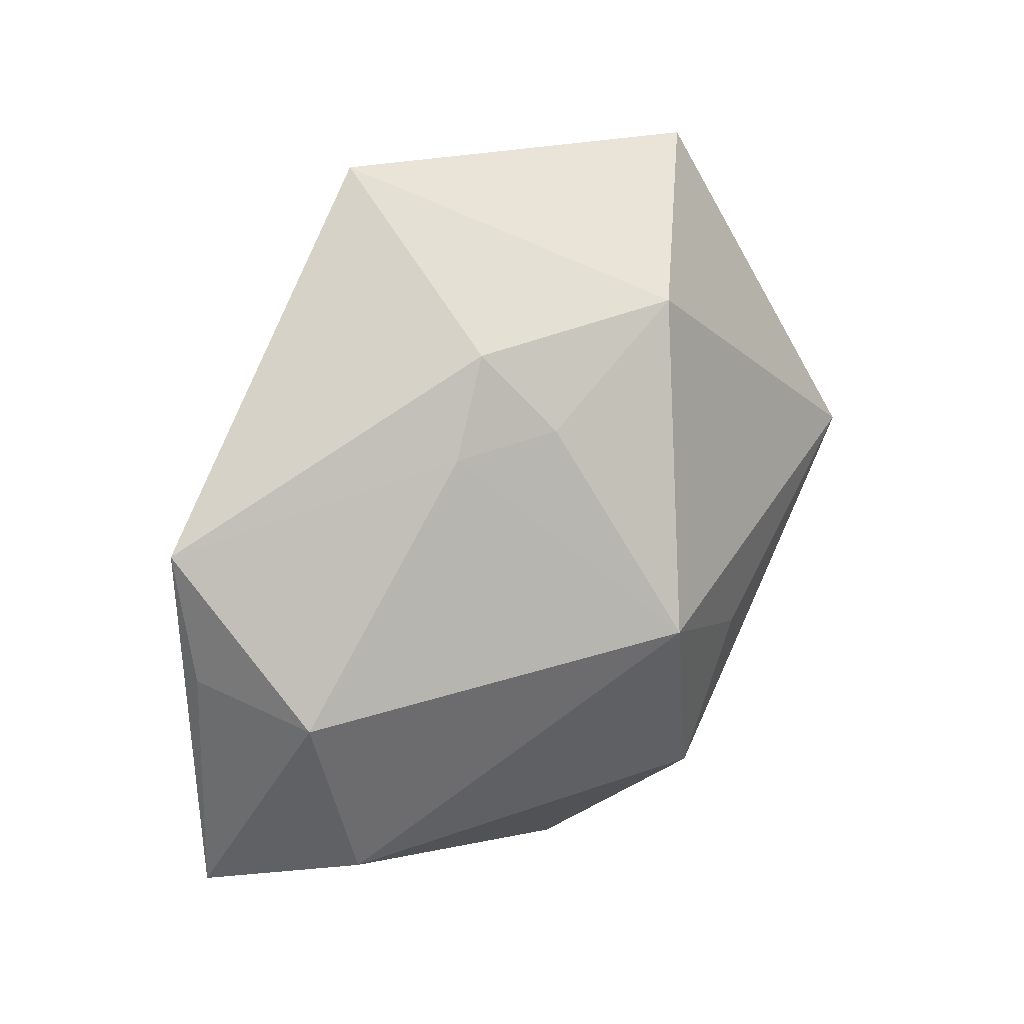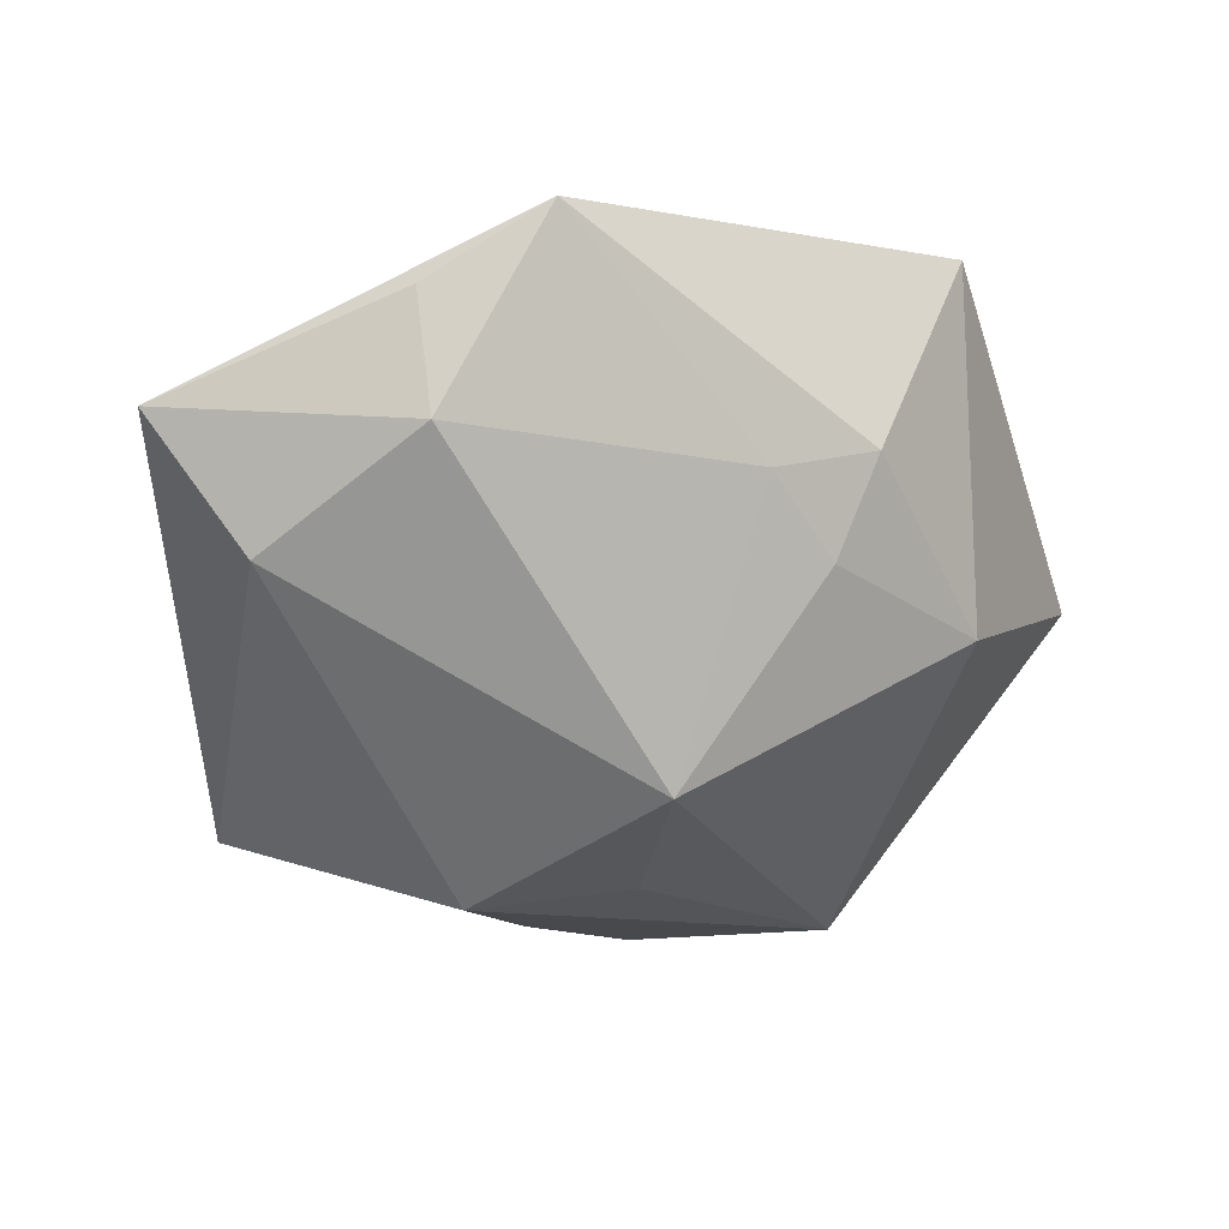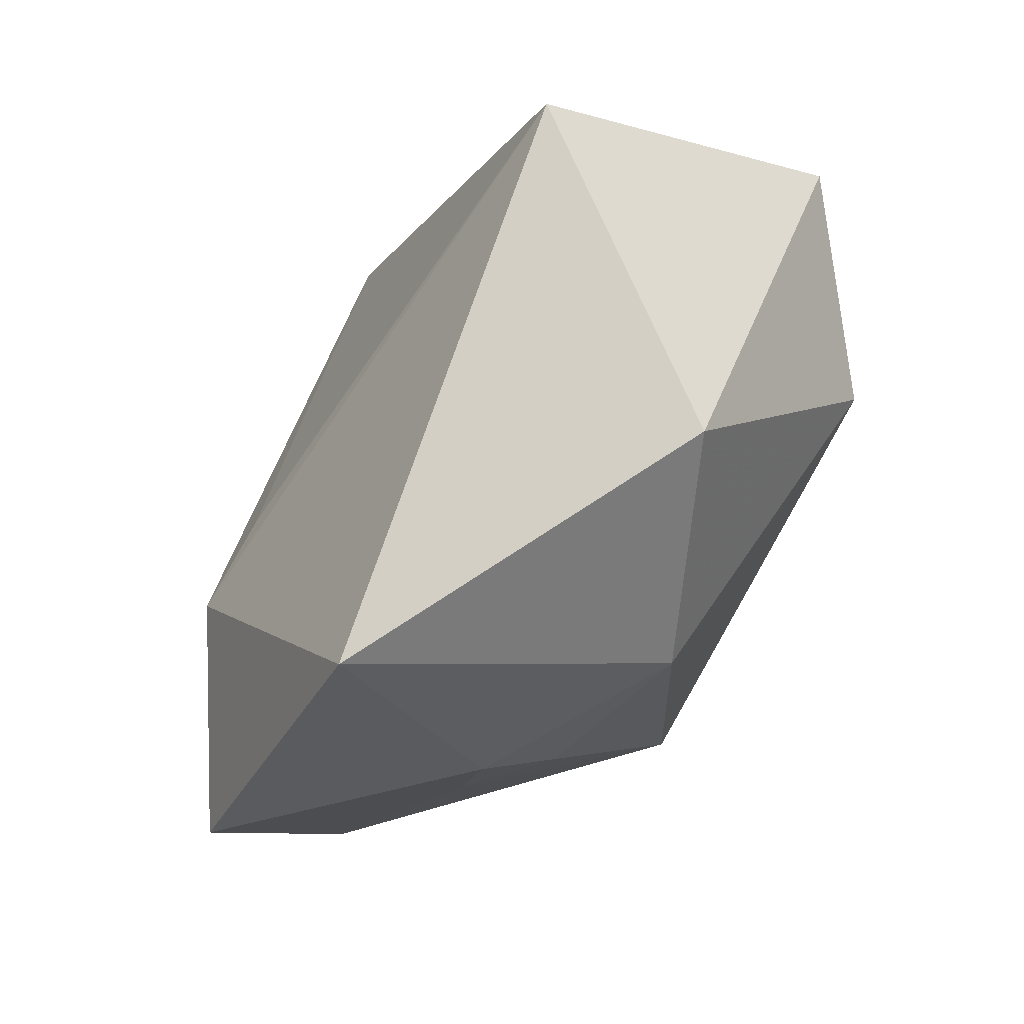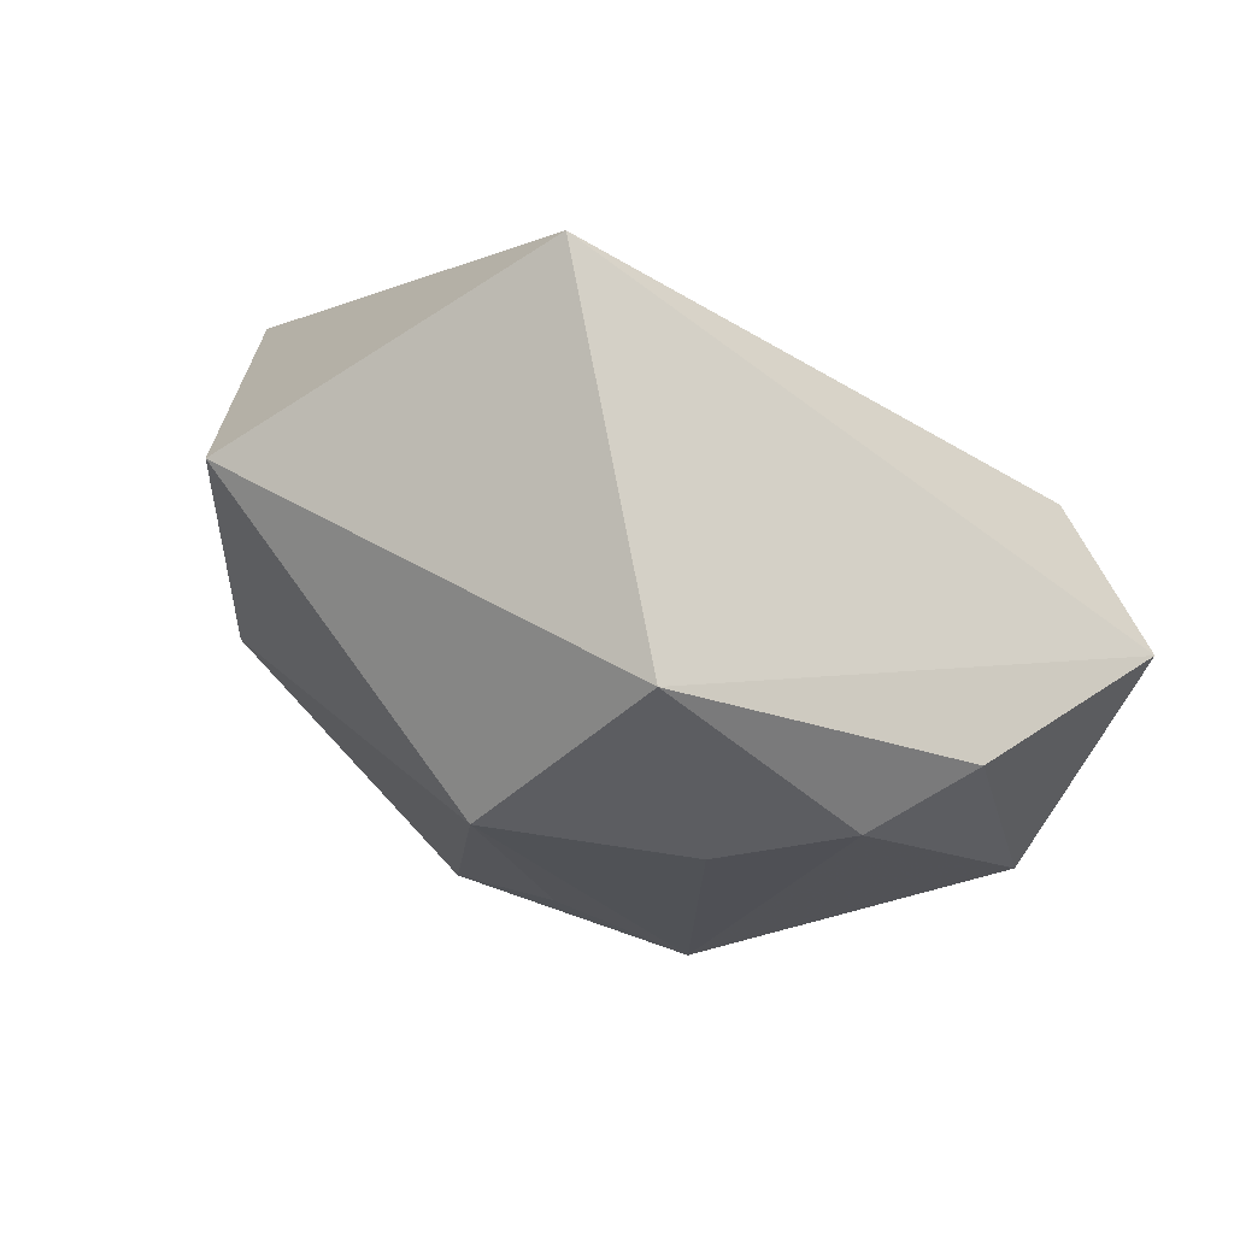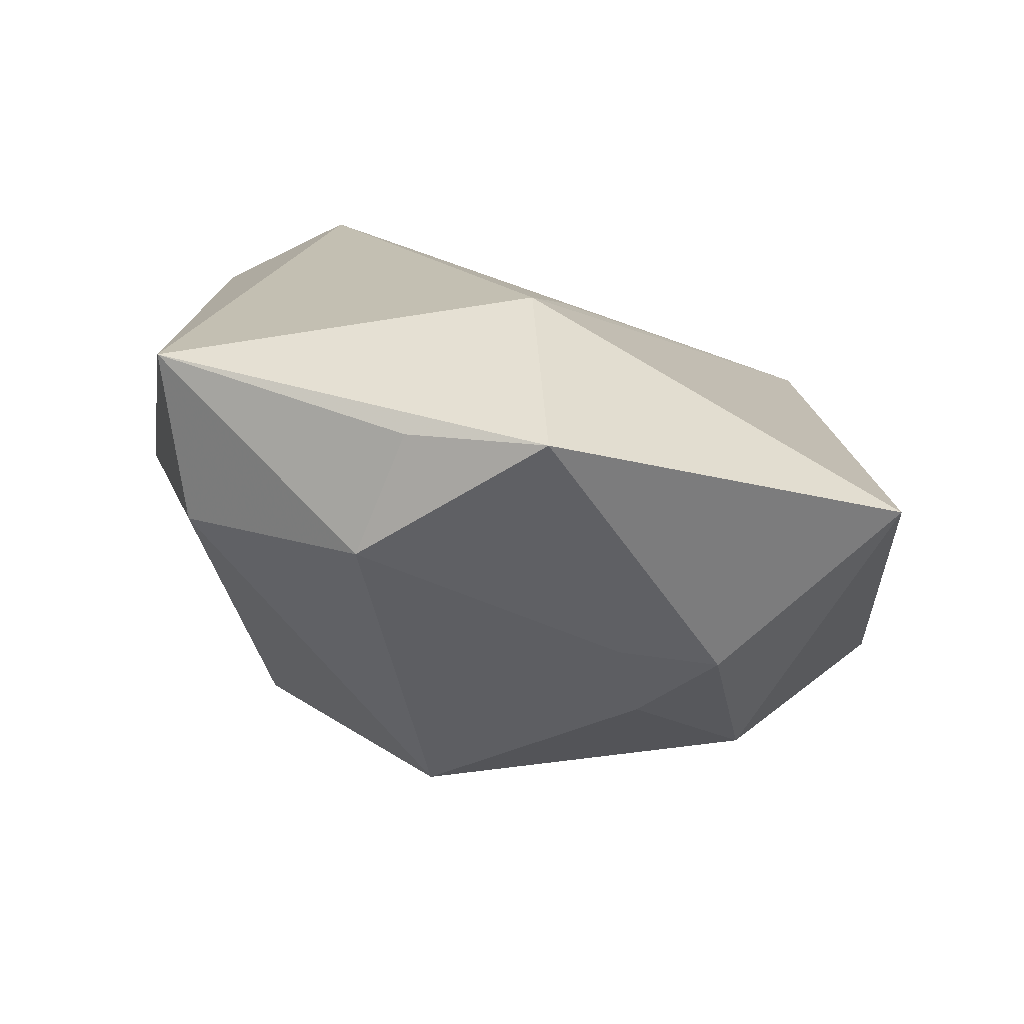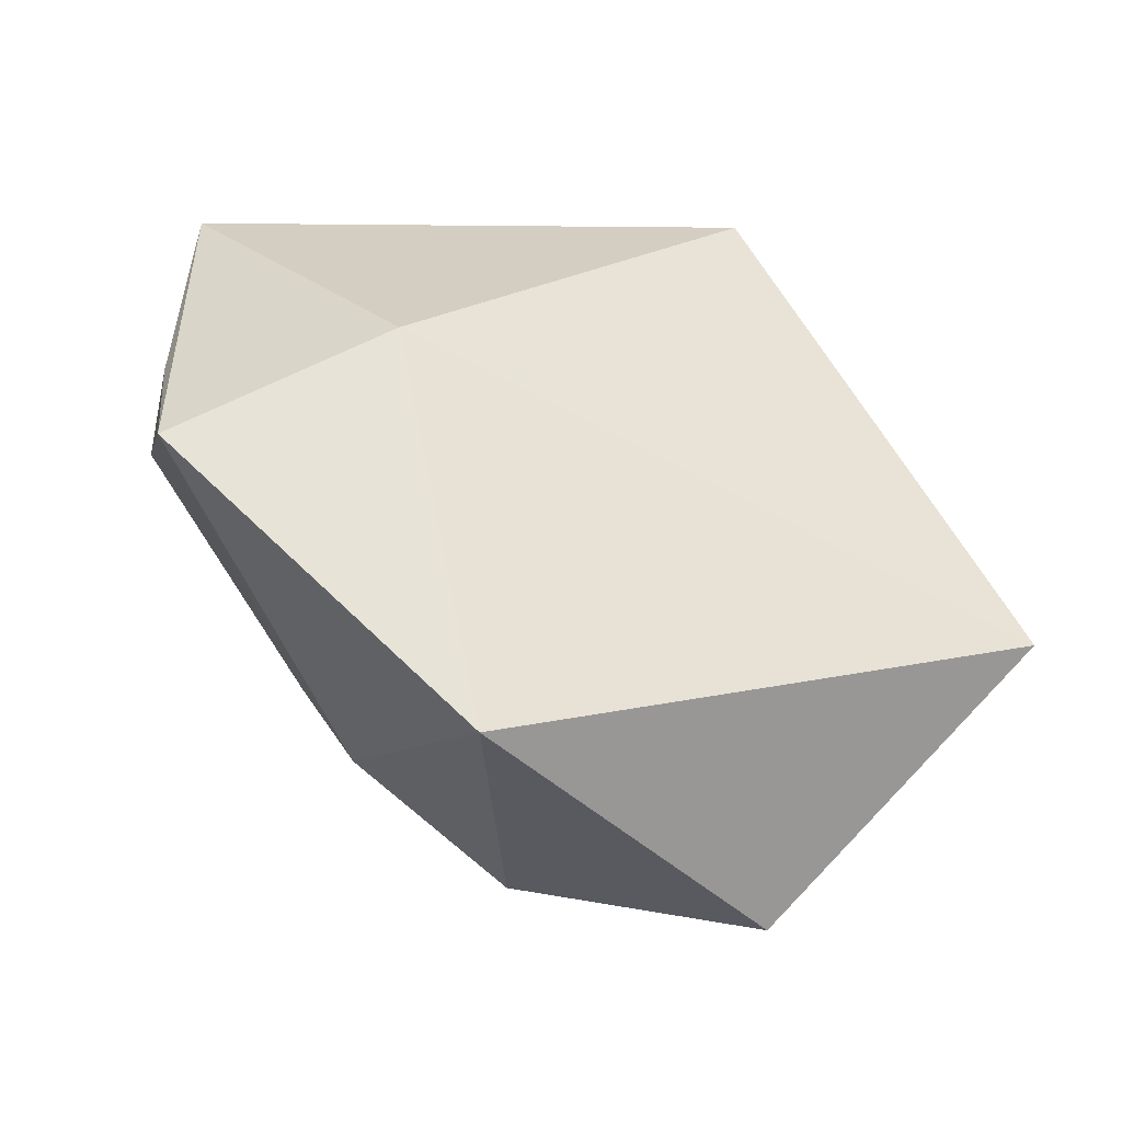
<metadata>
{"format":"obj","ext":"obj","renderer":"f3d","projection":"perspective","resolution":1024,"background":"white","views":[{"elev":-80.0,"azim":65.2,"up":"+Y"},{"elev":-6.6,"azim":-11.6,"up":"+Z"},{"elev":-8.7,"azim":65.2,"up":"+Y"},{"elev":-25.2,"azim":141.8,"up":"+Z"},{"elev":-54.5,"azim":-27.4,"up":"+Y"},{"elev":61.0,"azim":65.9,"up":"+Z"}]}
</metadata>
<code>
v -0.01401 -0.01366 0.03307
v 0.0006708 -0.02956 -0.02008
v 0.04954 -0.0009378 0.001274
v 0.006288 0.01773 -0.03312
v 0.03097 -0.02404 0.03307
v -0.01196 0.03515 -0.02501
v -0.03649 0.03576 -0.007432
v 0.03624 0.03576 0.01235
v -0.03803 -0.02946 0.0008151
v -0.003191 0.02819 -0.03168
v 0.02641 0.03576 -0.02787
v 0.02637 0.009436 -0.03201
v 0.008531 -0.0353 0.009872
v -0.04807 -0.02503 0.01529
v -0.02426 -0.03645 0.02511
v 0.01945 -0.03374 0.01213
v -0.01222 -0.04029 0.03273
v -0.01599 -0.01174 -0.0301
v -0.007955 -0.004008 0.02908
v 0.01536 -0.03232 0.001612
v 0.00129 -0.01157 -0.02794
v -0.02779 0.03277 0.007664
v -0.03804 0.0139 -0.02298
v -0.0233 -0.04029 0.0122
v 0.0324 -0.02271 -0.004158
f 8 5 3
f 22 14 1
f 5 8 1
f 11 3 12
f 11 8 3
f 17 1 14
f 5 1 17
f 17 16 5
f 19 8 22
f 22 1 19
f 19 1 8
f 22 8 7
f 7 6 23
f 8 11 7
f 7 11 6
f 7 14 22
f 7 23 14
f 4 11 12
f 14 23 9
f 3 5 25
f 5 16 25
f 12 3 25
f 25 2 12
f 12 2 21
f 6 11 10
f 11 4 10
f 23 6 10
f 18 9 23
f 2 9 18
f 18 21 2
f 23 10 18
f 18 10 4
f 18 4 12
f 12 21 18
f 15 17 14
f 20 25 16
f 2 25 20
f 16 17 13
f 13 20 16
f 2 20 13
f 14 9 24
f 24 15 14
f 17 15 24
f 24 9 2
f 24 13 17
f 2 13 24

</code>
